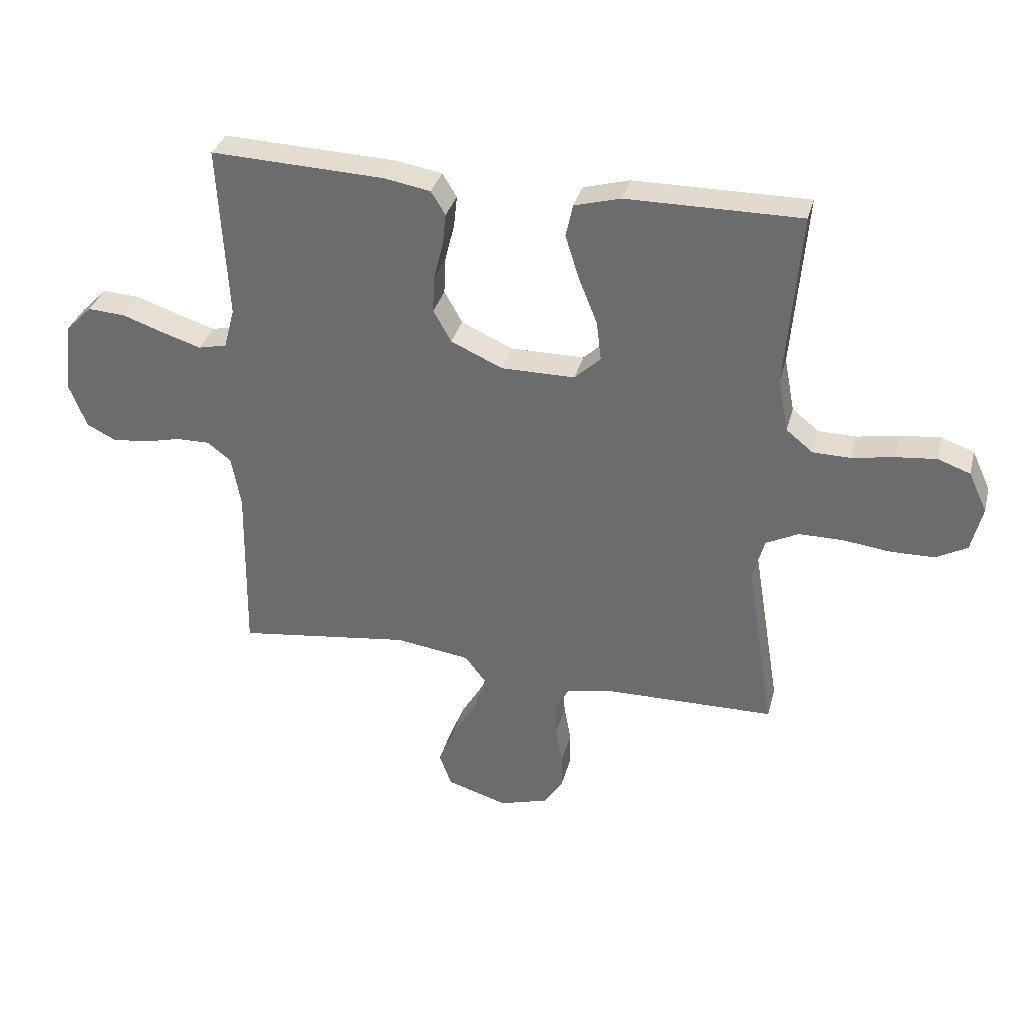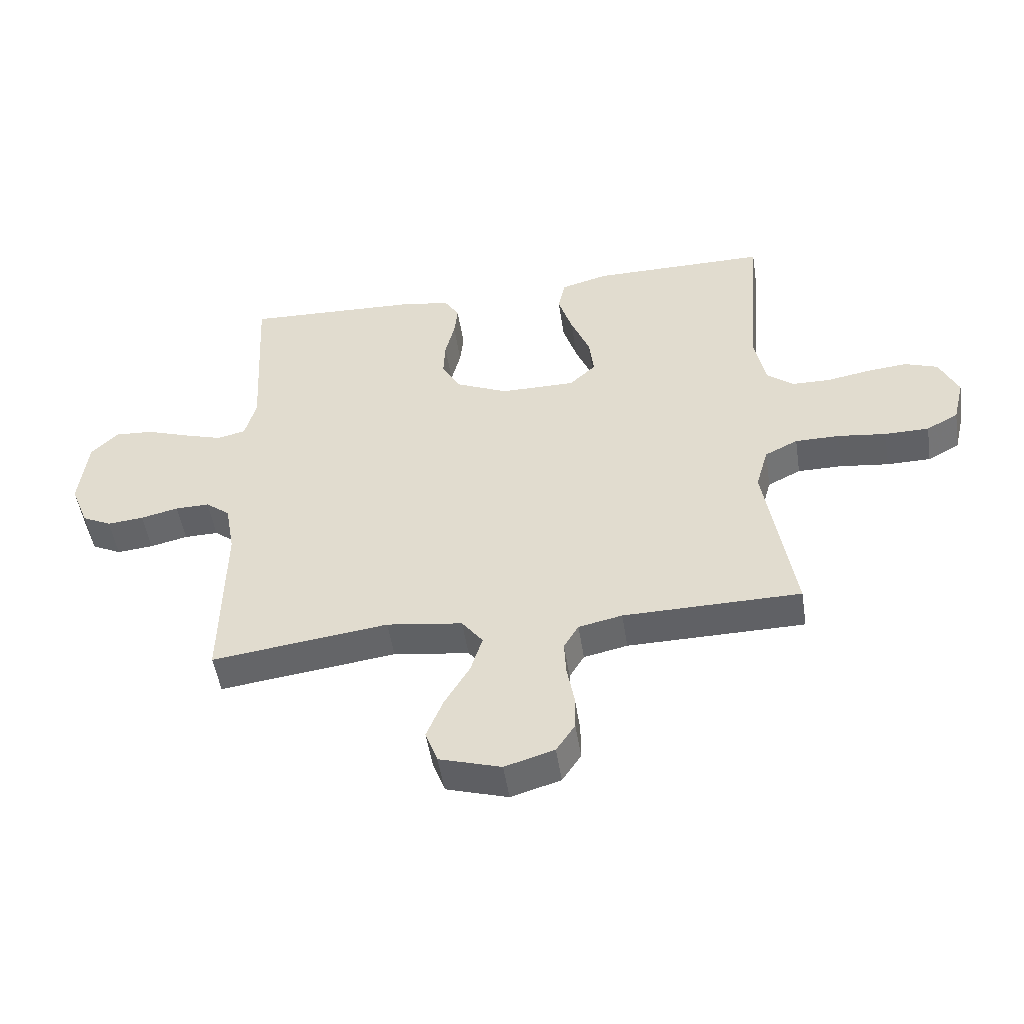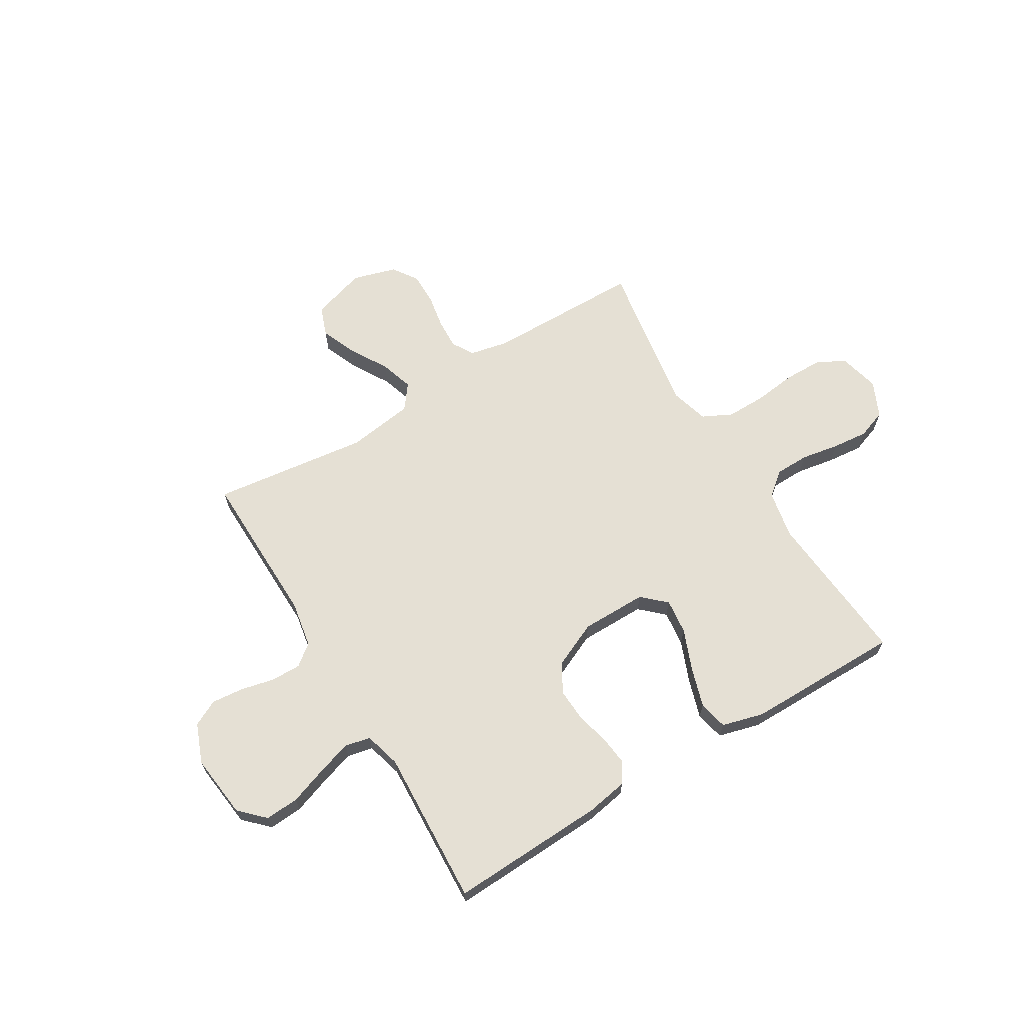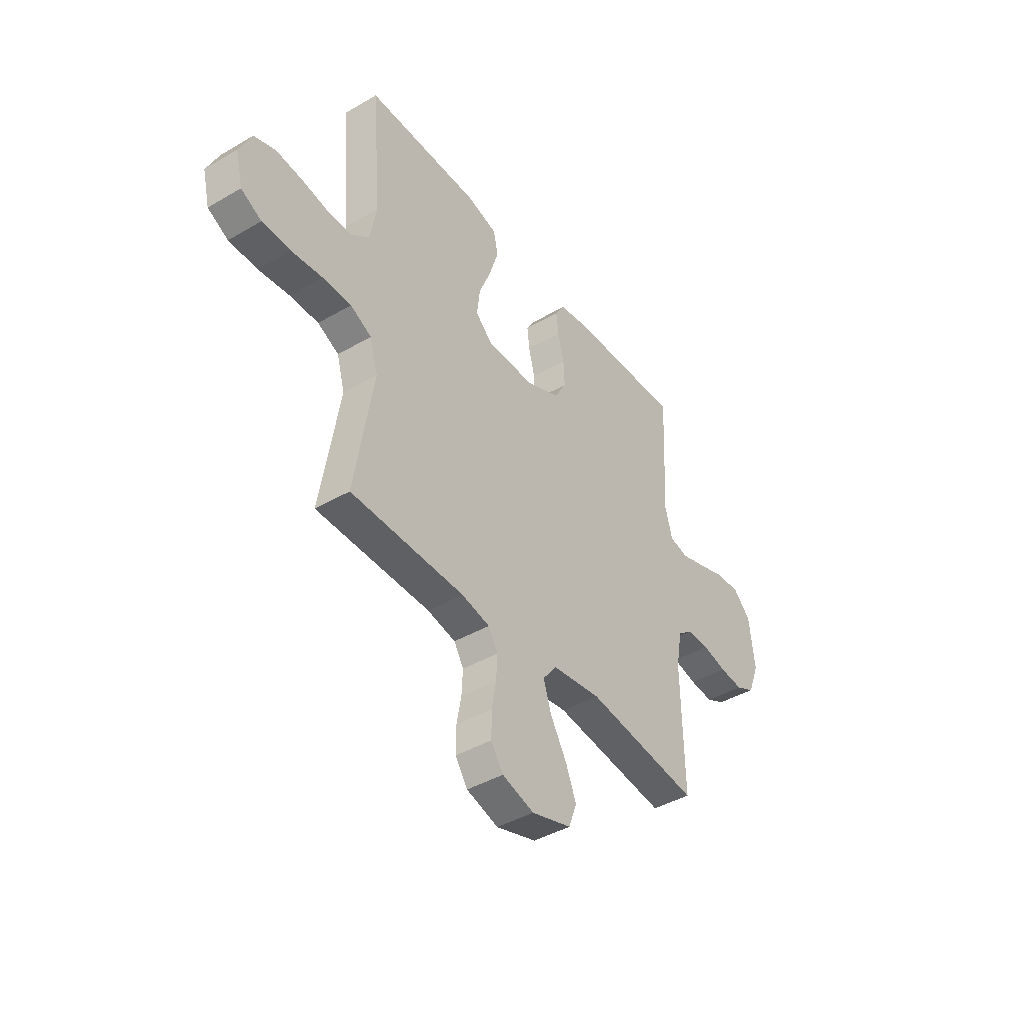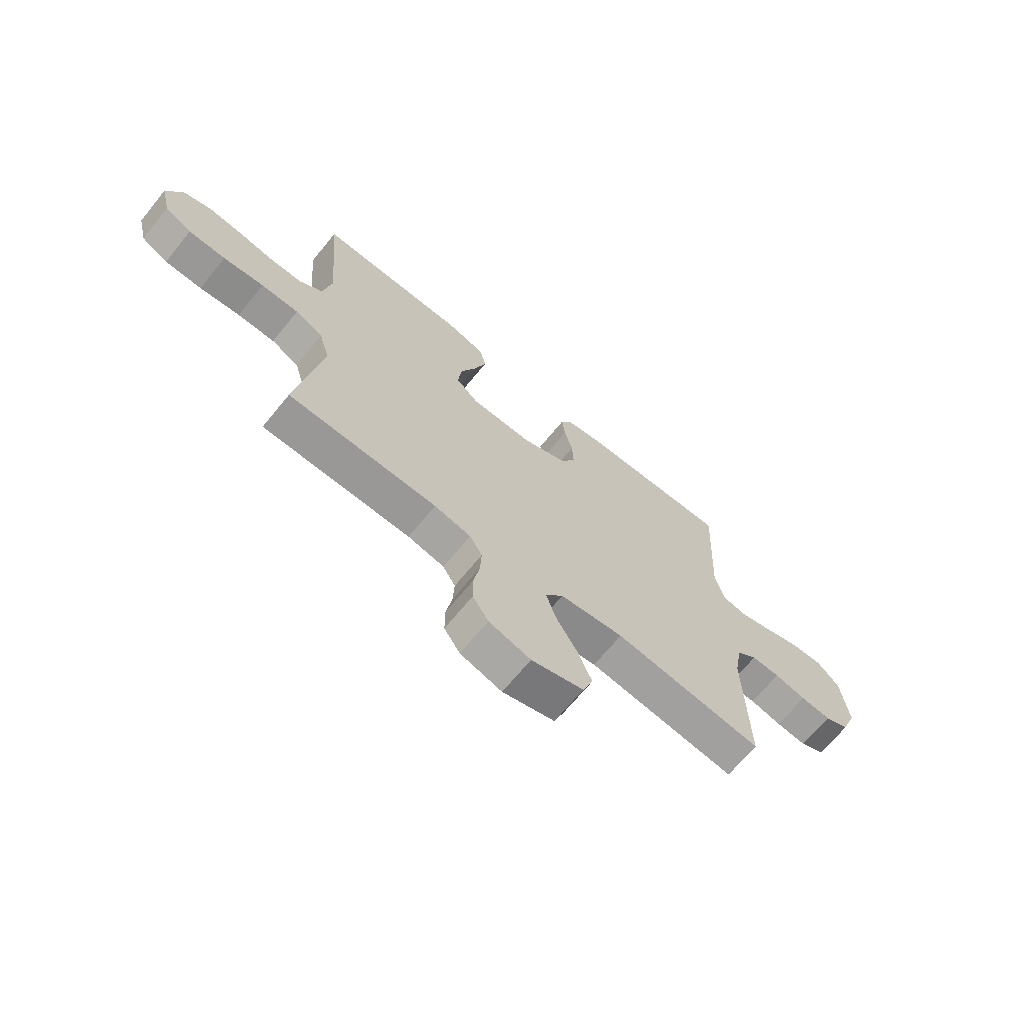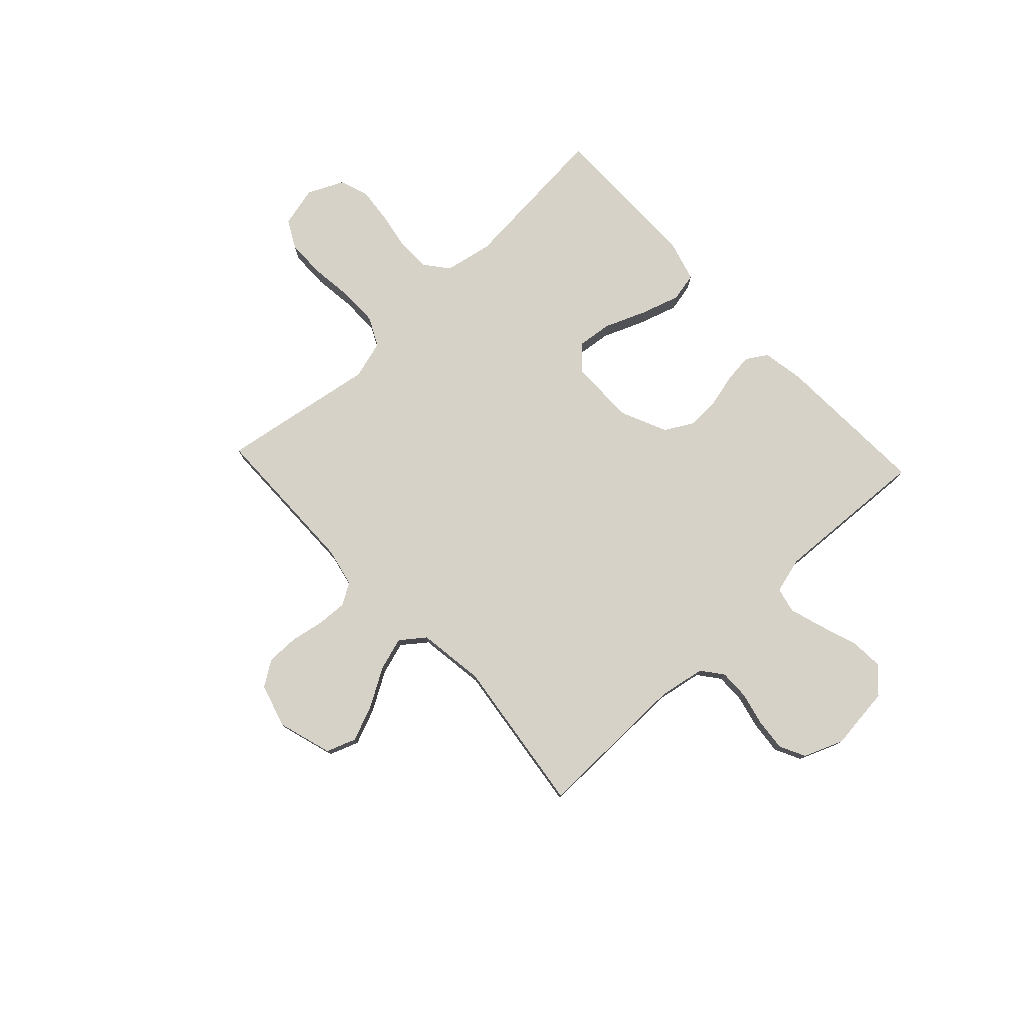
<metadata>
{"format":"obj","ext":"obj","renderer":"f3d","projection":"perspective","resolution":1024,"background":"white","views":[{"elev":33.7,"azim":14.3,"up":"+Z"},{"elev":-50.0,"azim":8.7,"up":"+Z"},{"elev":65.8,"azim":-31.3,"up":"+Y"},{"elev":-42.2,"azim":125.0,"up":"+Z"},{"elev":-68.2,"azim":140.7,"up":"+Z"},{"elev":77.7,"azim":-133.1,"up":"+Y"}]}
</metadata>
<code>
v -0.5 0.07 0.5
v -0.2 0.07 0.488
v -0.12 0.07 0.474
v -0.095 0.07 0.434
v -0.101 0.07 0.379
v -0.117 0.07 0.315
v -0.12 0.07 0.251
v -0.089 0.07 0.196
v 0 0.07 0.156
v 0.127 0.07 0.156
v 0.172 0.07 0.198
v 0.164 0.07 0.266
v 0.132 0.07 0.345
v 0.108 0.07 0.421
v 0.12 0.07 0.477
v 0.2 0.07 0.499
v 0.5 0.07 0.5
v 0.475 0.07 0.2
v 0.493 0.07 0.107
v 0.539 0.07 0.07
v 0.604 0.07 0.069
v 0.677 0.07 0.082
v 0.746 0.07 0.089
v 0.802 0.07 0.069
v 0.834 0.07 0
v 0.815 0.07 -0.078
v 0.761 0.07 -0.107
v 0.686 0.07 -0.108
v 0.604 0.07 -0.098
v 0.528 0.07 -0.098
v 0.472 0.07 -0.126
v 0.451 0.07 -0.2
v 0.5 0.07 -0.5
v 0.2 0.07 -0.504
v 0.126 0.07 -0.52
v 0.101 0.07 -0.562
v 0.104 0.07 -0.621
v 0.116 0.07 -0.686
v 0.116 0.07 -0.748
v 0.084 0.07 -0.796
v 0 0.07 -0.821
v -0.105 0.07 -0.789
v -0.126 0.07 -0.732
v -0.098 0.07 -0.663
v -0.055 0.07 -0.59
v -0.035 0.07 -0.526
v -0.071 0.07 -0.479
v -0.2 0.07 -0.461
v -0.5 0.07 -0.5
v -0.495 0.07 -0.2
v -0.511 0.07 -0.111
v -0.552 0.07 -0.079
v -0.61 0.07 -0.08
v -0.674 0.07 -0.095
v -0.736 0.07 -0.101
v -0.786 0.07 -0.076
v -0.816 0.07 0
v -0.802 0.07 0.123
v -0.756 0.07 0.169
v -0.691 0.07 0.165
v -0.619 0.07 0.14
v -0.552 0.07 0.119
v -0.503 0.07 0.13
v -0.484 0.07 0.2
v -0.5 0 0.5
v -0.2 0 0.488
v -0.12 0 0.474
v -0.095 0 0.434
v -0.101 0 0.379
v -0.117 0 0.315
v -0.12 0 0.251
v -0.089 0 0.196
v 0 0 0.156
v 0.127 0 0.156
v 0.172 0 0.198
v 0.164 0 0.266
v 0.132 0 0.345
v 0.108 0 0.421
v 0.12 0 0.477
v 0.2 0 0.499
v 0.5 0 0.5
v 0.475 0 0.2
v 0.493 0 0.107
v 0.539 0 0.07
v 0.604 0 0.069
v 0.677 0 0.082
v 0.746 0 0.089
v 0.802 0 0.069
v 0.834 0 0
v 0.815 0 -0.078
v 0.761 0 -0.107
v 0.686 0 -0.108
v 0.604 0 -0.098
v 0.528 0 -0.098
v 0.472 0 -0.126
v 0.451 0 -0.2
v 0.5 0 -0.5
v 0.2 0 -0.504
v 0.126 0 -0.52
v 0.101 0 -0.562
v 0.104 0 -0.621
v 0.116 0 -0.686
v 0.116 0 -0.748
v 0.084 0 -0.796
v 0 0 -0.821
v -0.105 0 -0.789
v -0.126 0 -0.732
v -0.098 0 -0.663
v -0.055 0 -0.59
v -0.035 0 -0.526
v -0.071 0 -0.479
v -0.2 0 -0.461
v -0.5 0 -0.5
v -0.495 0 -0.2
v -0.511 0 -0.111
v -0.552 0 -0.079
v -0.61 0 -0.08
v -0.674 0 -0.095
v -0.736 0 -0.101
v -0.786 0 -0.076
v -0.816 0 0
v -0.802 0 0.123
v -0.756 0 0.169
v -0.691 0 0.165
v -0.619 0 0.14
v -0.552 0 0.119
v -0.503 0 0.13
v -0.484 0 0.2
f 58 59 60 61
f 58 61 62
f 57 58 62
f 56 57 62 63
f 53 54 55 56
f 52 53 56 63
f 48 49 50
f 47 48 50 51
f 42 43 44 45
f 42 45 46
f 41 42 46
f 40 41 46
f 37 38 39 40
f 36 37 40 46
f 35 36 46 47
f 32 33 34
f 31 32 34 35
f 26 27 28 29
f 26 29 30
f 25 26 30
f 24 25 30
f 21 22 23 24
f 21 24 30 31
f 15 16 17 18
f 15 18 19
f 12 13 14 15
f 12 15 19
f 11 12 19 20
f 3 4 5 6
f 3 6 7
f 64 1 2 3
f 64 3 7
f 51 52 63 64
f 51 64 7 8
f 47 51 8 9
f 35 47 9 10
f 20 21 31 35
f 10 11 20 35
f 125 124 123 122
f 126 125 122
f 126 122 121
f 127 126 121 120
f 120 119 118 117
f 127 120 117 116
f 114 113 112
f 115 114 112 111
f 109 108 107 106
f 110 109 106
f 110 106 105
f 110 105 104
f 104 103 102 101
f 110 104 101 100
f 111 110 100 99
f 98 97 96
f 99 98 96 95
f 93 92 91 90
f 94 93 90
f 94 90 89
f 94 89 88
f 88 87 86 85
f 95 94 88 85
f 82 81 80 79
f 83 82 79
f 79 78 77 76
f 83 79 76
f 84 83 76 75
f 70 69 68 67
f 71 70 67
f 67 66 65 128
f 71 67 128
f 128 127 116 115
f 72 71 128 115
f 73 72 115 111
f 74 73 111 99
f 99 95 85 84
f 99 84 75 74
f 1 65 66 2
f 2 66 67 3
f 3 67 68 4
f 4 68 69 5
f 5 69 70 6
f 6 70 71 7
f 7 71 72 8
f 8 72 73 9
f 9 73 74 10
f 10 74 75 11
f 11 75 76 12
f 12 76 77 13
f 13 77 78 14
f 14 78 79 15
f 15 79 80 16
f 16 80 81 17
f 17 81 82 18
f 18 82 83 19
f 19 83 84 20
f 20 84 85 21
f 21 85 86 22
f 22 86 87 23
f 23 87 88 24
f 24 88 89 25
f 25 89 90 26
f 26 90 91 27
f 27 91 92 28
f 28 92 93 29
f 29 93 94 30
f 30 94 95 31
f 31 95 96 32
f 32 96 97 33
f 33 97 98 34
f 34 98 99 35
f 35 99 100 36
f 36 100 101 37
f 37 101 102 38
f 38 102 103 39
f 39 103 104 40
f 40 104 105 41
f 41 105 106 42
f 42 106 107 43
f 43 107 108 44
f 44 108 109 45
f 45 109 110 46
f 46 110 111 47
f 47 111 112 48
f 48 112 113 49
f 49 113 114 50
f 50 114 115 51
f 51 115 116 52
f 52 116 117 53
f 53 117 118 54
f 54 118 119 55
f 55 119 120 56
f 56 120 121 57
f 57 121 122 58
f 58 122 123 59
f 59 123 124 60
f 60 124 125 61
f 61 125 126 62
f 62 126 127 63
f 63 127 128 64
f 64 128 65 1

</code>
